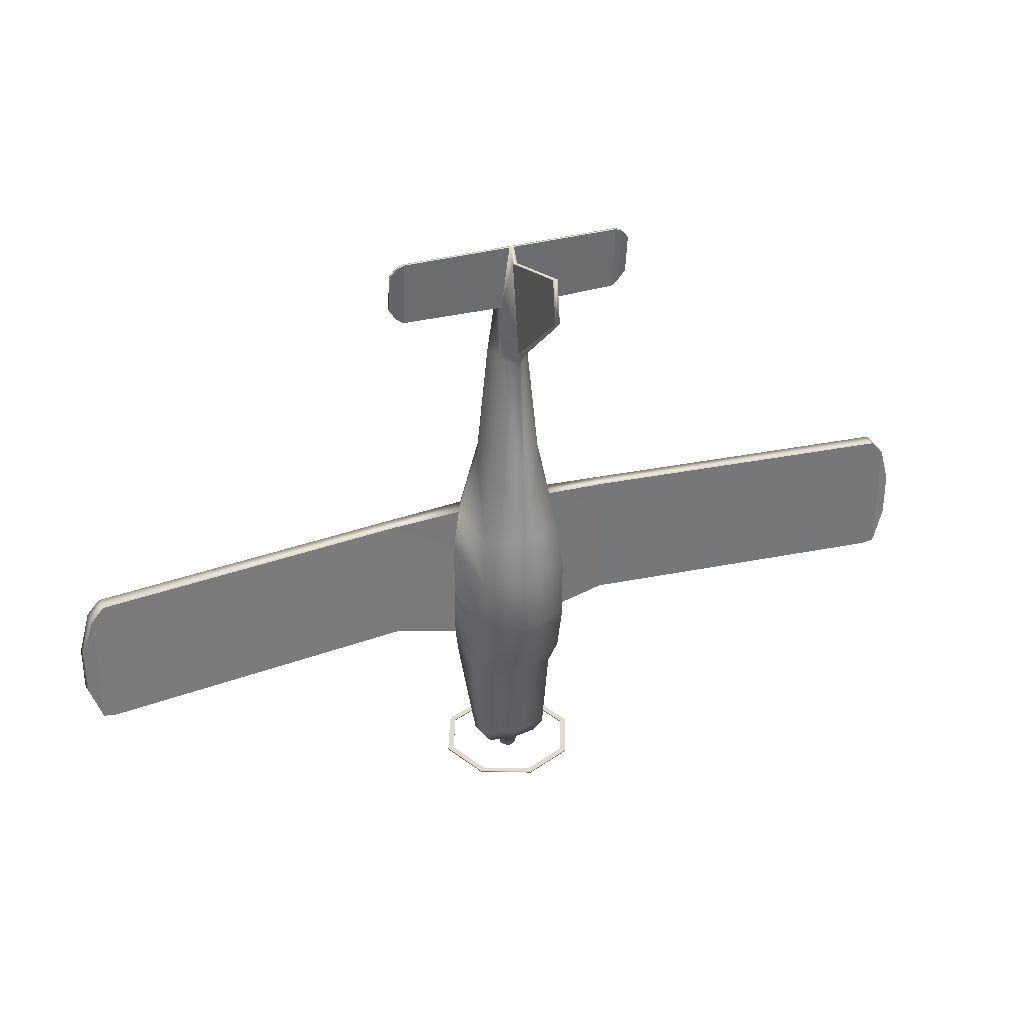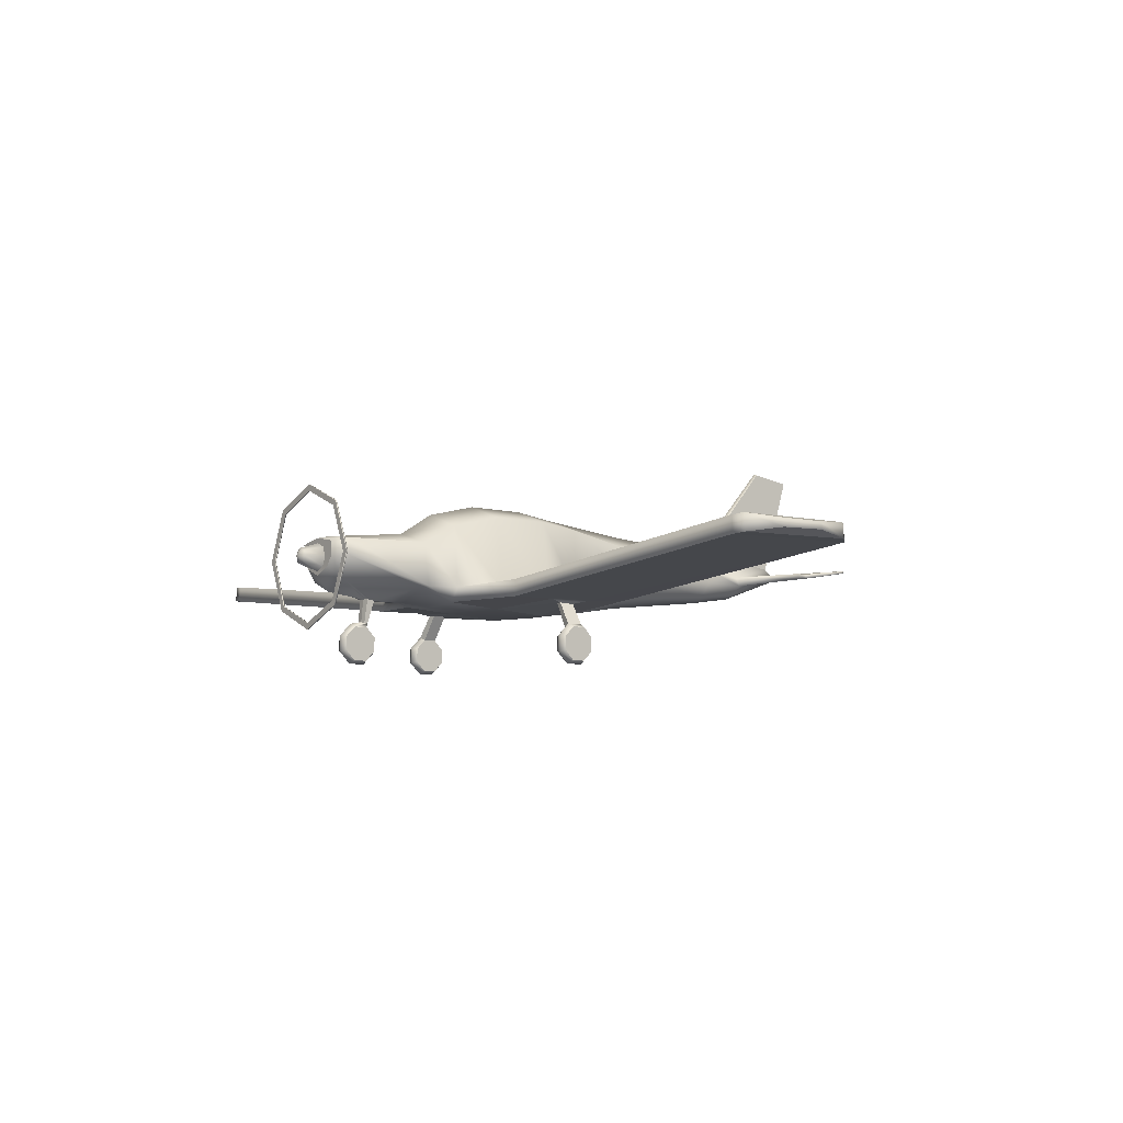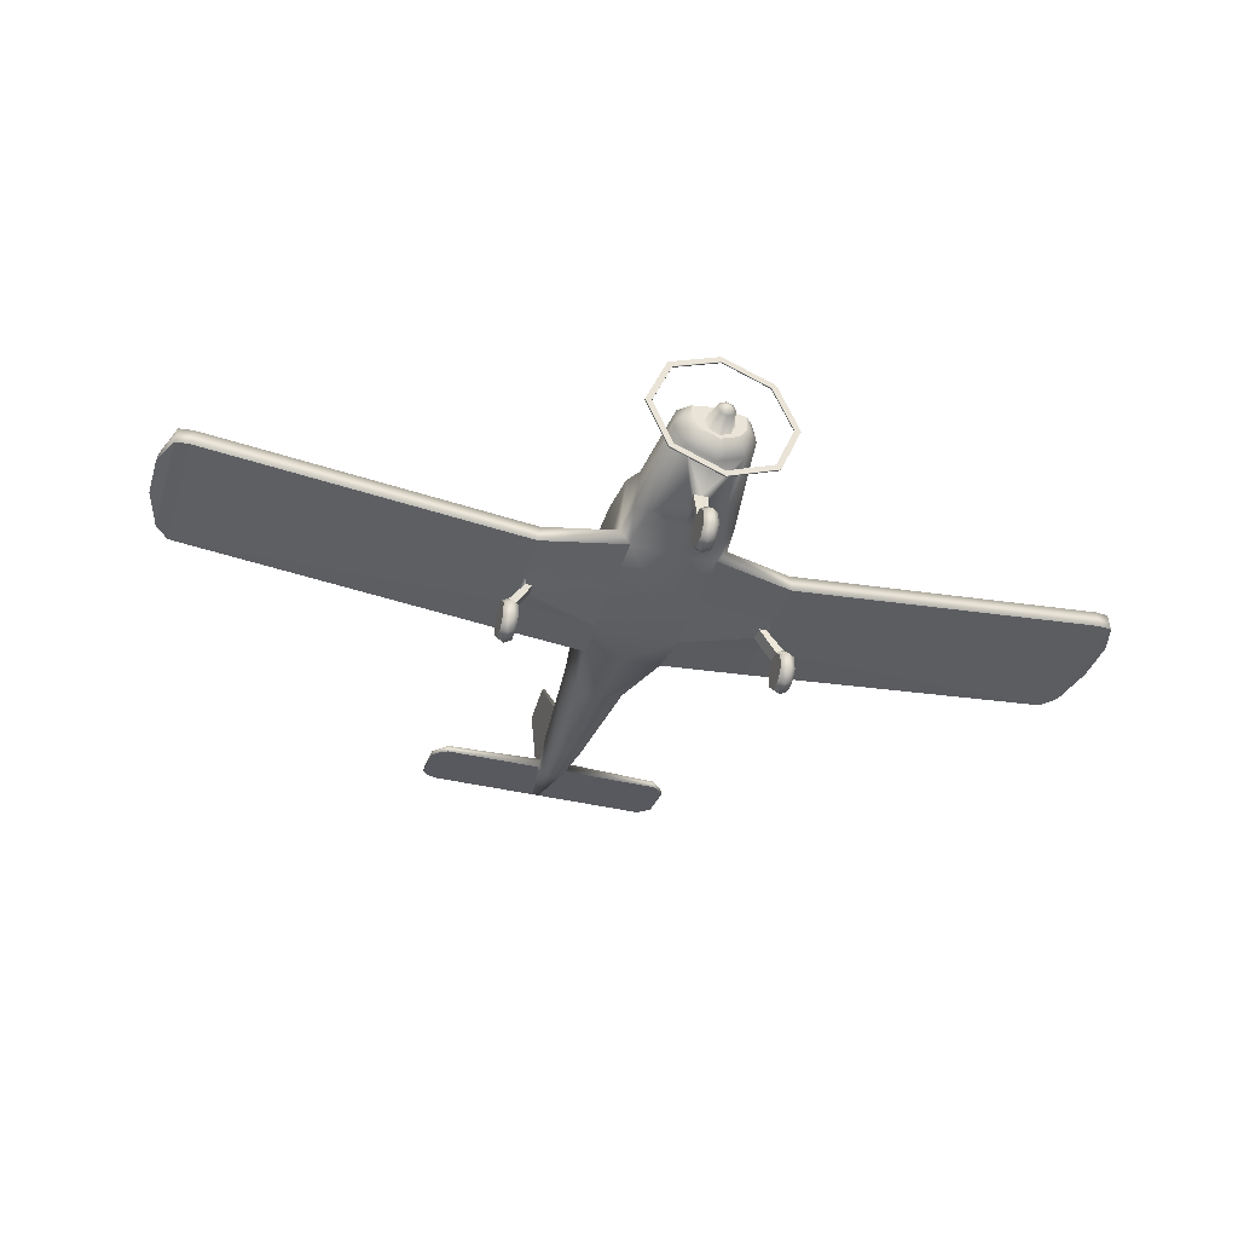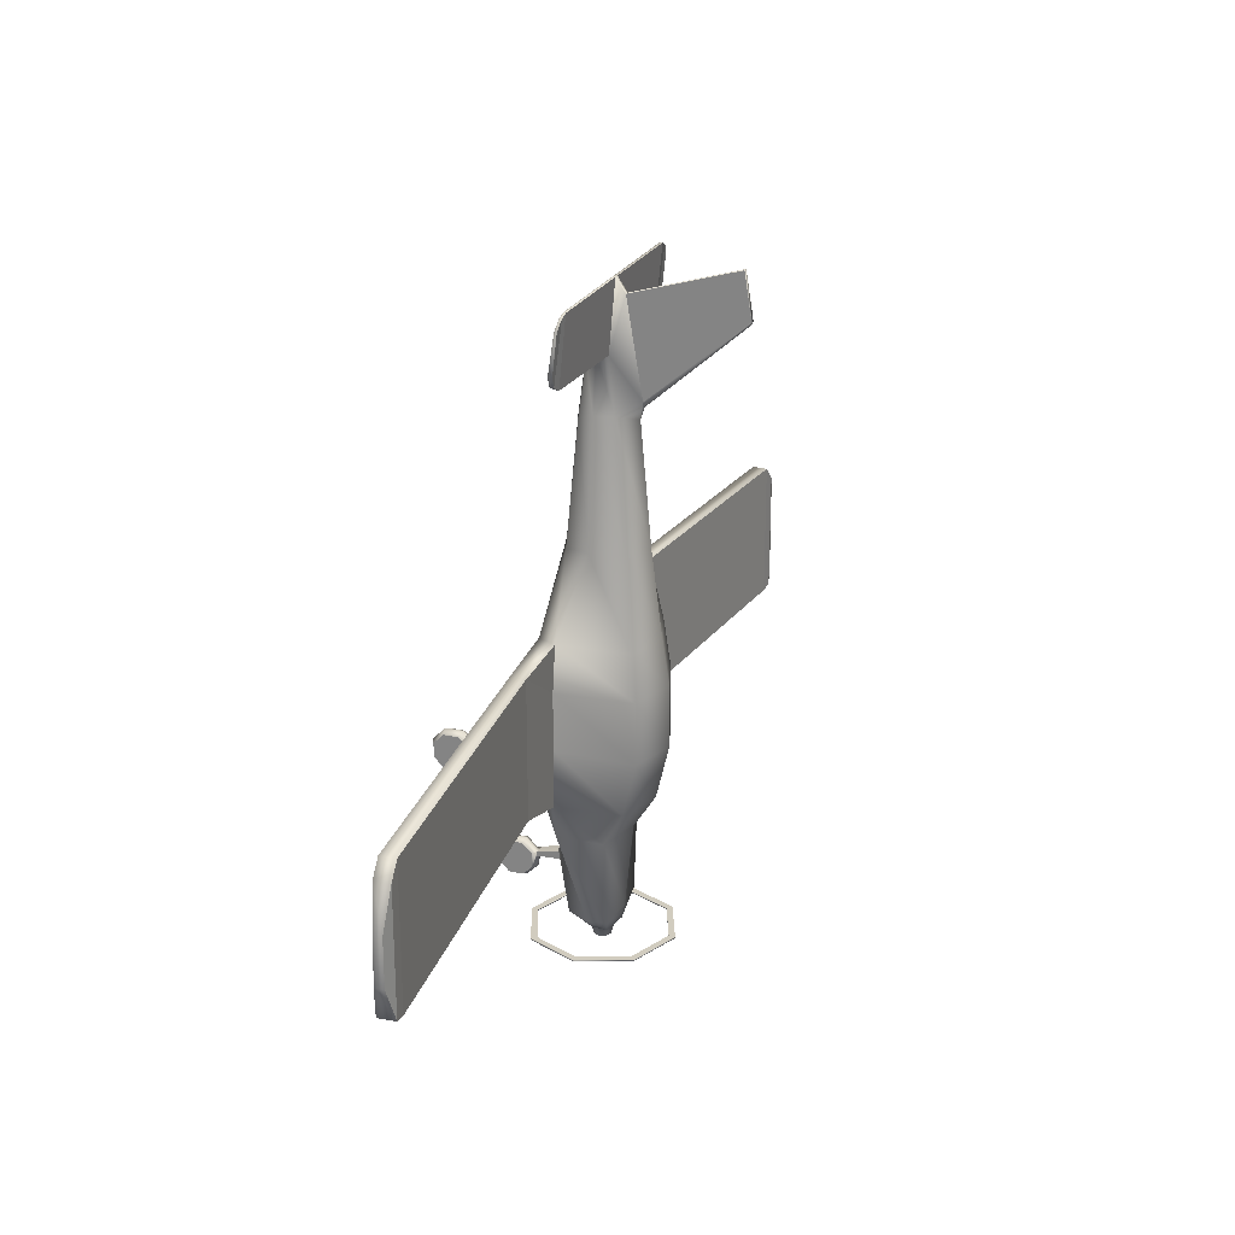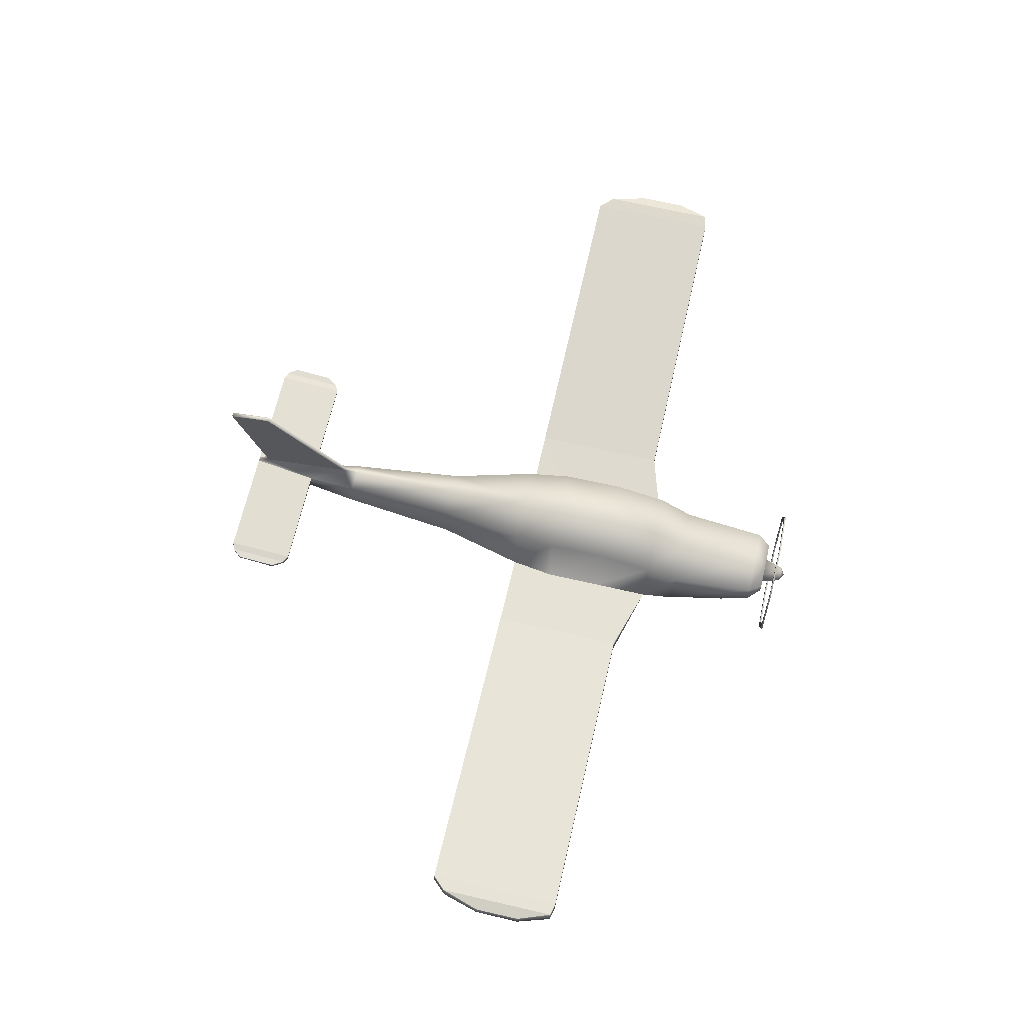
<metadata>
{"format":"obj","ext":"obj","renderer":"f3d","projection":"perspective","resolution":1024,"background":"white","views":[{"elev":33.1,"azim":158.7,"up":"+Z"},{"elev":-5.9,"azim":-127.4,"up":"+Y"},{"elev":-39.0,"azim":163.1,"up":"+Y"},{"elev":23.8,"azim":111.1,"up":"+Z"},{"elev":67.0,"azim":103.0,"up":"+Y"}]}
</metadata>
<code>
o P28U_Circle.012
v -0.5896 1.793 -2.629
v -0.8339 1.203 -2.629
v -0.5896 0.6133 -2.629
v -0.5896 0.6133 -2.646
v -0.5896 1.793 -2.646
v -0.8339 1.203 -2.646
v -0.5385 0.6645 -2.646
v -0.7615 1.203 -2.646
v -0.5385 0.6645 -2.629
v -0.5385 1.742 -2.629
v -0.5385 1.742 -2.646
v -0.7615 1.203 -2.629
v -1.543 -0.005729 0.1002
v -1.462 0.03128 0.0858
v -1.624 0.03128 0.0858
v -1.543 -0.003646 -0.08547
v -1.462 0.03303 -0.07031
v -1.624 0.03303 -0.07031
v -1.543 0.1335 -0.2152
v -1.462 0.1484 -0.1794
v -1.624 0.227 0.009874
v -1.624 0.1484 -0.1794
v -1.543 0.3254 -0.2131
v -1.462 0.3098 -0.1777
v -1.462 0.227 0.009874
v -1.624 0.3098 -0.1777
v -1.543 0.4597 -0.08041
v -1.462 0.4227 -0.06605
v -1.624 0.4227 -0.06605
v -1.543 0.4576 0.1052
v -1.462 0.4209 0.09005
v -1.624 0.4209 0.09005
v -1.543 0.3204 0.235
v -1.462 0.3056 0.1992
v -1.624 0.3056 0.1992
v -1.543 0.1285 0.2329
v -1.462 0.1442 0.1974
v -1.624 0.1442 0.1974
v -0.4718 1.709 0.8404
v -0.5262 0.9 0.8404
v -0.4272 0.6837 0.8404
v -0.5221 1.767 0.3261
v -0.5972 0.9 0.3261
v -0.4775 0.6334 0.3261
v -0.5221 1.631 -0.9816
v -0.5972 0.9 -0.9816
v -0.4775 0.7329 -0.9816
v -0.4121 1.41 -2.368
v -0.4489 1.203 -2.368
v -0.3174 0.9446 -2.368
v -0.3049 1.371 -2.519
v -0.2974 1.203 -2.519
v -0.2103 1.079 -2.519
v -0.1145 1.318 -2.519
v -0.162 1.203 -2.519
v -0.1145 1.088 -2.519
v -0.06845 1.272 -2.741
v -0.09681 1.203 -2.741
v -0.06845 1.135 -2.741
v -0.1125 1.328 3.828
v -0.1591 1.216 3.846
v -0.1125 1.091 3.756
v -1.41 0.7764 0.8404
v -1.395 0.9507 0.8404
v -1.412 0.7532 0.3261
v -1.412 0.7532 -0.7361
v -1.395 0.9507 -0.7361
v -5.107 1.15 0.8404
v -5.092 1.324 0.8404
v -5.109 1.126 -0.7361
v -5.092 1.324 -0.7361
v -5.398 1.213 0.2231
v -5.384 1.3 0.2231
v -5.4 1.201 -0.3085
v -5.384 1.3 -0.3085
v -5.246 1.336 0.6767
v -5.26 1.162 0.6767
v -5.262 1.139 -0.7053
v -5.246 1.336 -0.7053
v -1.294 1.216 3.846
v -1.294 1.289 3.834
v -0.03844 1.338 4.602
v -0.02718 1.365 4.598
v -1.294 1.338 4.602
v -1.294 1.365 4.598
v -1.462 1.245 4.021
v -1.462 1.293 4.013
v -1.462 1.316 4.465
v -1.462 1.343 4.46
v -1.378 1.332 4.567
v -1.378 1.224 3.891
v -1.378 1.273 3.883
v -1.378 1.359 4.563
v -0.4775 0.6831 -0.3278
v -0.5221 1.775 -0.3701
v -0.5972 0.9 -0.3278
v -1.412 0.7532 -0.205
v -0.3956 0.895 -1.353
v -0.4903 1.414 -1.382
v -0.5523 0.9 -1.353
v -0.1741 1.029 3.17
v -0.2463 1.213 3.239
v -0.1741 1.416 3.226
v -0.02621 1.473 4.441
v -0.02621 1.654 3.361
v -0.02621 2.672 4.8
v -0.02621 2.753 4.299
v -0.08008 0.03128 -1.904
v -0.08008 0.03303 -2.06
v -0.08008 0.227 -1.98
v -0.08008 0.1484 -2.169
v -0.08008 0.3098 -2.167
v -0.08008 0.4227 -2.056
v -0.08008 0.4209 -1.9
v -0.08008 0.3056 -1.791
v -0.08008 0.1442 -1.792
v -0.06181 0.4671 -1.877
v -0.06181 0.468 -1.922
v -0.08378 0.7338 -1.806
v -0.08378 0.7485 -1.894
v -1.363 0.707 0.1275
v -1.281 0.7163 0.1117
v -1.366 0.7178 -0.05777
v -1.284 0.7254 -0.04411
v -0.2756 0.9273 1.805
v -0.2756 1.563 1.833
v -0.3898 1.208 1.84
v 0.5896 1.793 -2.629
v 0.8339 1.203 -2.629
v 0.5896 0.6133 -2.629
v 0.5896 0.6133 -2.646
v 0.5896 1.793 -2.646
v 0.8339 1.203 -2.646
v 0.5385 0.6645 -2.646
v 0.7615 1.203 -2.646
v 0.5385 0.6645 -2.629
v 0.5385 1.742 -2.629
v 0.5385 1.742 -2.646
v 0.7615 1.203 -2.629
v 0 2.037 -2.629
v 0 0.369 -2.629
v 0 0.369 -2.646
v 0 2.037 -2.646
v 0 0.4414 -2.629
v 0 1.965 -2.629
v 0 1.965 -2.646
v 0 0.4414 -2.646
v 1.543 -0.005729 0.1002
v 1.462 0.03128 0.0858
v 1.624 0.03128 0.0858
v 1.543 -0.003646 -0.08547
v 1.462 0.03303 -0.07031
v 1.624 0.03303 -0.07031
v 1.543 0.1335 -0.2152
v 1.462 0.1484 -0.1794
v 1.624 0.227 0.009874
v 1.624 0.1484 -0.1794
v 1.543 0.3254 -0.2131
v 1.462 0.3098 -0.1777
v 1.462 0.227 0.009874
v 1.624 0.3098 -0.1777
v 1.543 0.4597 -0.08041
v 1.462 0.4227 -0.06605
v 1.624 0.4227 -0.06605
v 1.543 0.4576 0.1052
v 1.462 0.4209 0.09005
v 1.624 0.4209 0.09005
v 1.543 0.3204 0.235
v 1.462 0.3056 0.1992
v 1.624 0.3056 0.1992
v 1.543 0.1285 0.2329
v 1.462 0.1442 0.1974
v 1.624 0.1442 0.1974
v 0 1.865 0.8404
v 0.4718 1.709 0.8404
v 0.5262 0.9 0.8404
v 0.4272 0.6837 0.8404
v 0 0.6879 0.8404
v 0 1.944 0.3261
v 0.5221 1.767 0.3261
v 0.5972 0.9 0.3261
v 0.4775 0.6334 0.3261
v 0 0.6633 0.3261
v 0 1.808 -0.9816
v 0.5221 1.631 -0.9816
v 0.5972 0.9 -0.9816
v 0.4775 0.7329 -0.9816
v 0 0.6977 -0.9816
v 0 1.457 -2.368
v 0.4121 1.41 -2.368
v 0.4489 1.203 -2.368
v 0.3174 0.9446 -2.368
v 0 0.813 -2.368
v 0 1.425 -2.519
v 0.3049 1.371 -2.519
v 0.2974 1.203 -2.519
v 0.2103 1.079 -2.519
v 0 0.9916 -2.519
v 0 1.365 -2.519
v 0.1145 1.318 -2.519
v 0.162 1.203 -2.519
v 0.1145 1.088 -2.519
v 0 1.041 -2.519
v 0 1.3 -2.741
v 0.06845 1.272 -2.741
v 0.09681 1.203 -2.741
v 0.06845 1.135 -2.741
v 0 1.106 -2.741
v 0 1.203 -2.798
v 0.1125 1.328 3.828
v 0.1591 1.216 3.846
v 0.1125 1.091 3.756
v 0 1.044 3.756
v 1.41 0.7764 0.8404
v 1.395 0.9507 0.8404
v 1.412 0.7532 0.3261
v 1.412 0.7532 -0.7361
v 1.395 0.9507 -0.7361
v 5.107 1.15 0.8404
v 5.092 1.324 0.8404
v 5.109 1.126 -0.7361
v 5.092 1.324 -0.7361
v 5.398 1.213 0.2231
v 5.384 1.3 0.2231
v 5.4 1.201 -0.3085
v 5.384 1.3 -0.3085
v 5.246 1.336 0.6767
v 5.26 1.162 0.6767
v 5.262 1.139 -0.7053
v 5.246 1.336 -0.7053
v 1.294 1.216 3.846
v 1.294 1.289 3.834
v 0.03844 1.338 4.602
v 0.02718 1.365 4.598
v 1.294 1.338 4.602
v 1.294 1.365 4.598
v 1.462 1.245 4.021
v 1.462 1.293 4.013
v 1.462 1.316 4.465
v 1.462 1.343 4.46
v 1.378 1.332 4.567
v 1.378 1.224 3.891
v 1.378 1.273 3.883
v 1.378 1.359 4.563
v 0.4775 0.6831 -0.3278
v 0 0.6805 -0.3278
v 0.5221 1.775 -0.3701
v 0.5972 0.9 -0.3278
v 0 1.952 -0.3701
v 1.412 0.7532 -0.205
v 0.3956 0.895 -1.353
v 0 0.731 -1.353
v 0.4903 1.414 -1.382
v 0.5523 0.9 -1.353
v 0 1.554 -1.382
v 0 0.961 3.17
v 0.1741 1.029 3.17
v 0.2463 1.213 3.239
v 0.1741 1.416 3.226
v 0 1.62 3.167
v 0.02621 1.473 4.441
v 0 1.475 4.445
v 0.02621 1.654 3.361
v 0 1.662 3.302
v 0.02621 2.672 4.8
v 0 2.666 4.802
v 0.02621 2.753 4.299
v 0 2.757 4.273
v 0 1.338 4.602
v 0 1.365 4.598
v 0 -0.005729 -1.89
v 0.08008 0.03128 -1.904
v 0 -0.003646 -2.075
v 0.08008 0.03303 -2.06
v 0 0.1335 -2.205
v 0.08008 0.227 -1.98
v 0.08008 0.1484 -2.169
v 0 0.3254 -2.203
v 0.08008 0.3098 -2.167
v 0 0.4597 -2.07
v 0.08008 0.4227 -2.056
v 0 0.4576 -1.884
v 0.08008 0.4209 -1.9
v 0 0.3204 -1.755
v 0.08008 0.3056 -1.791
v 0 0.1285 -1.757
v 0.08008 0.1442 -1.792
v 0 0.487 -1.873
v 0.06181 0.4671 -1.877
v 0.06181 0.468 -1.922
v 0 0.4881 -1.926
v 0 0.7351 -1.803
v 0.08378 0.7338 -1.806
v 0.08378 0.7485 -1.894
v 0 0.7504 -1.901
v 1.363 0.707 0.1275
v 1.281 0.7163 0.1117
v 1.366 0.7178 -0.05777
v 1.284 0.7254 -0.04411
v 0.2756 0.9273 1.805
v 0.2756 1.563 1.833
v 0 1.743 1.803
v 0 0.8245 1.805
v 0.3898 1.208 1.84
f 8 6 5 11
f 145 140 1 10
f 9 3 141 144
f 7 4 6 8
f 10 1 2 12
f 147 142 4 7
f 11 5 143 146
f 12 2 3 9
f 31 34 25
f 18 15 21
f 22 18 21
f 14 17 25
f 27 30 121 123
f 38 35 21
f 34 37 25
f 17 20 25
f 32 29 21
f 15 38 21
f 29 26 21
f 37 14 25
f 20 24 25
f 35 32 21
f 24 28 25
f 26 22 21
f 28 31 25
f 44 41 63 65
f 96 46 67
f 51 194 199 54
f 198 53 56 203
f 52 51 54 55
f 53 52 55 56
f 61 82 84 80
f 44 65 121 122
f 40 43 64
f 63 68 65
f 77 72 74 78
f 79 75 73 76
f 81 85 83 60
f 85 81 92 93
f 80 84 90 91
f 90 88 86 91
f 70 68 77 78
f 92 87 89 93
f 69 71 79 76
f 43 96 67 64
f 47 94 97 66
f 66 97 70
f 109 108 110
f 111 109 110
f 116 115 110
f 114 113 110
f 108 116 110
f 113 112 110
f 115 114 110
f 112 111 110
f 118 117 119 120
f 117 288 292 119
f 291 118 120 295
f 30 31 122 121
f 31 28 124 122
f 28 27 123 124
f 94 124 123 97
f 44 122 124 94
f 68 70 97 65
f 69 64 67 71
f 105 104 106 107
f 135 138 132 133
f 145 137 128 140
f 136 144 141 130
f 134 135 133 131
f 137 139 129 128
f 147 134 131 142
f 138 146 143 132
f 139 136 130 129
f 166 160 169
f 153 156 150
f 157 156 153
f 149 160 152
f 162 298 296 165
f 173 156 170
f 169 160 172
f 152 160 155
f 167 156 164
f 150 156 173
f 164 156 161
f 172 160 149
f 155 160 159
f 170 156 167
f 159 160 163
f 161 156 157
f 163 160 166
f 182 216 214 177
f 248 218 186
f 195 200 199 194
f 198 203 202 197
f 196 201 200 195
f 197 202 201 196
f 211 231 235 233
f 182 297 296 216
f 176 215 181
f 214 216 219
f 228 229 225 223
f 230 227 224 226
f 232 210 234 236
f 236 244 243 232
f 231 242 241 235
f 241 242 237 239
f 221 229 228 219
f 243 244 240 238
f 220 227 230 222
f 181 215 218 248
f 187 217 250 245
f 217 221 250
f 274 276 272
f 277 276 274
f 287 276 285
f 283 276 281
f 272 276 287
f 281 276 279
f 285 276 283
f 279 276 277
f 290 294 293 289
f 289 293 292 288
f 291 295 294 290
f 165 296 297 166
f 166 297 299 163
f 163 299 298 162
f 245 250 298 299
f 182 245 299 297
f 219 216 250 221
f 220 222 218 215
f 263 267 265 261
f 140 143 5 1
f 2 6 4 3
f 1 5 6 2
f 3 4 142 141
f 9 144 147 7
f 7 8 12 9
f 11 146 145 10
f 12 8 11 10
f 13 16 17 14
f 13 15 18 16
f 16 19 20 17
f 18 22 19 16
f 19 23 24 20
f 22 26 23 19
f 23 27 28 24
f 26 29 27 23
f 29 32 30 27
f 30 33 34 31
f 32 35 33 30
f 33 36 37 34
f 35 38 36 33
f 36 13 14 37
f 38 15 13 36
f 178 41 44 183
f 40 39 42 43
f 39 174 179 42
f 246 94 47 188
f 96 95 45 46
f 95 249 184 45
f 119 98 50 120
f 100 99 48 49
f 98 100 49 50
f 99 255 189 48
f 193 50 53 198
f 49 48 51 52
f 50 49 52 53
f 48 189 194 51
f 56 55 58 59
f 54 199 204 57
f 203 56 59 208
f 55 54 57 58
f 59 58 209
f 57 204 209
f 208 59 209
f 58 57 209
f 101 256 213 62
f 103 102 61 60
f 102 101 62 61
f 103 60 105
f 213 269 82 62
f 260 103 105 264
f 66 70 71 67
f 46 47 66 67
f 41 40 64 63
f 77 76 73 72
f 64 69 68 63
f 73 75 74 72
f 79 78 74 75
f 71 70 78 79
f 68 69 76 77
f 86 88 89 87
f 60 61 80 81
f 82 83 85 84
f 92 91 86 87
f 90 93 89 88
f 84 85 93 90
f 81 80 91 92
f 42 179 249 95
f 43 42 95 96
f 183 44 94 246
f 45 184 255 99
f 47 46 100 98
f 46 45 99 100
f 188 47 98 252
f 302 126 103 260
f 127 125 101 102
f 126 127 102 103
f 125 303 256 101
f 264 105 107 268
f 104 262 266 106
f 83 82 269 270
f 104 83 270 262
f 271 108 109 273
f 109 111 275 273
f 111 112 278 275
f 112 113 280 278
f 114 282 288 117
f 114 115 284 282
f 115 116 286 284
f 116 108 271 286
f 113 114 117 118
f 280 113 118 291
f 50 193 295 120
f 119 292 252 98
f 65 97 123 121
f 41 178 303 125
f 39 40 127 126
f 40 41 125 127
f 174 39 126 302
f 106 266 268 107
f 60 104 105
f 83 104 60
f 62 82 61
f 140 128 132 143
f 129 130 131 133
f 128 129 133 132
f 130 141 142 131
f 136 134 147 144
f 134 136 139 135
f 138 137 145 146
f 139 137 138 135
f 148 149 152 151
f 148 151 153 150
f 151 152 155 154
f 153 151 154 157
f 154 155 159 158
f 157 154 158 161
f 158 159 163 162
f 161 158 162 164
f 164 162 165 167
f 165 166 169 168
f 167 165 168 170
f 168 169 172 171
f 170 168 171 173
f 171 172 149 148
f 173 171 148 150
f 178 183 182 177
f 176 181 180 175
f 175 180 179 174
f 246 188 187 245
f 248 186 185 247
f 247 185 184 249
f 293 294 192 251
f 254 191 190 253
f 251 192 191 254
f 253 190 189 255
f 193 198 197 192
f 191 196 195 190
f 192 197 196 191
f 190 195 194 189
f 202 207 206 201
f 200 205 204 199
f 203 208 207 202
f 201 206 205 200
f 207 209 206
f 205 209 204
f 208 209 207
f 206 209 205
f 257 212 213 256
f 259 210 211 258
f 258 211 212 257
f 259 263 210
f 213 212 233 269
f 260 264 263 259
f 217 218 222 221
f 186 218 217 187
f 177 214 215 176
f 228 223 224 227
f 215 214 219 220
f 224 223 225 226
f 230 226 225 229
f 222 230 229 221
f 219 228 227 220
f 237 238 240 239
f 210 232 231 211
f 233 235 236 234
f 243 238 237 242
f 241 239 240 244
f 235 241 244 236
f 232 243 242 231
f 180 247 249 179
f 181 248 247 180
f 183 246 245 182
f 185 253 255 184
f 187 251 254 186
f 186 254 253 185
f 188 252 251 187
f 302 260 259 301
f 304 258 257 300
f 301 259 258 304
f 300 257 256 303
f 264 268 267 263
f 261 265 266 262
f 234 270 269 233
f 261 262 270 234
f 271 273 274 272
f 274 273 275 277
f 277 275 278 279
f 279 278 280 281
f 283 289 288 282
f 283 282 284 285
f 285 284 286 287
f 287 286 271 272
f 281 290 289 283
f 280 291 290 281
f 192 294 295 193
f 293 251 252 292
f 216 296 298 250
f 177 300 303 178
f 175 301 304 176
f 176 304 300 177
f 174 302 301 175
f 265 267 268 266
f 210 263 261
f 234 210 261
f 212 211 233

</code>
